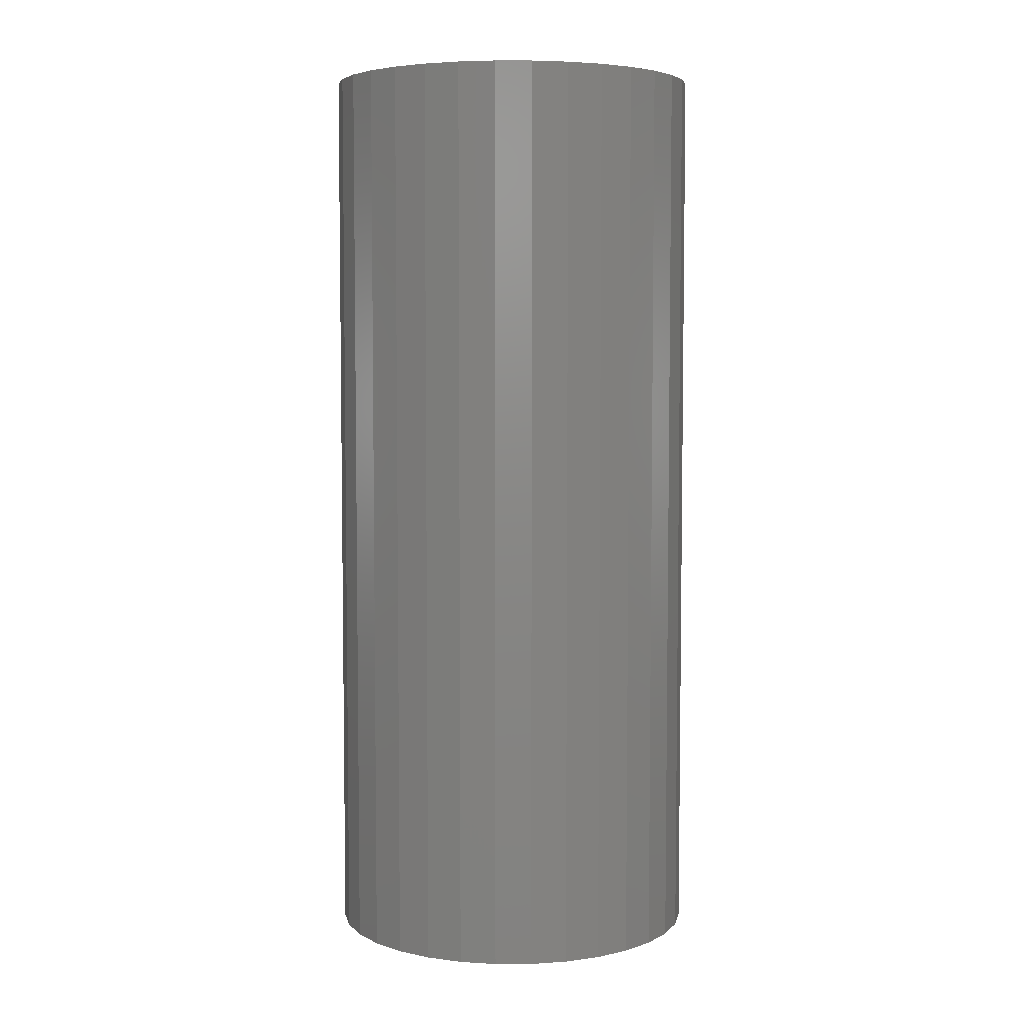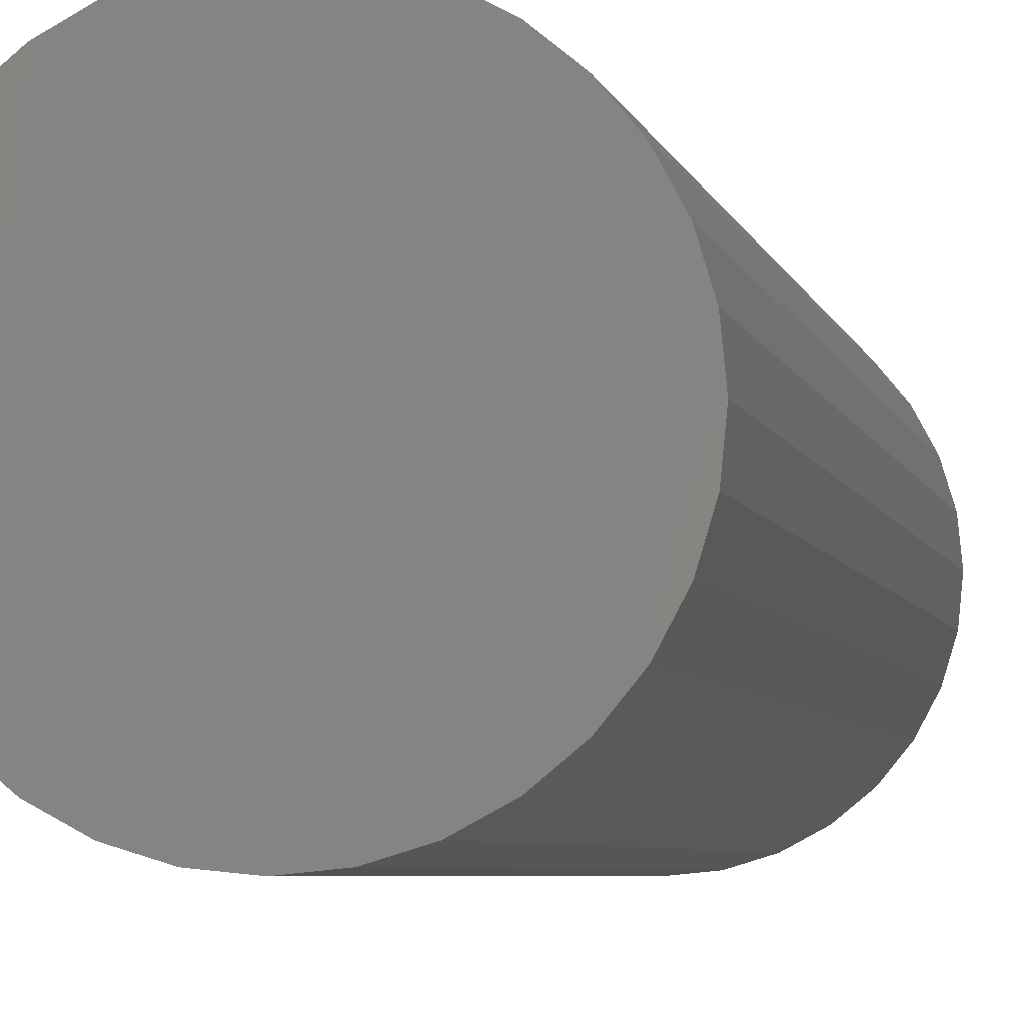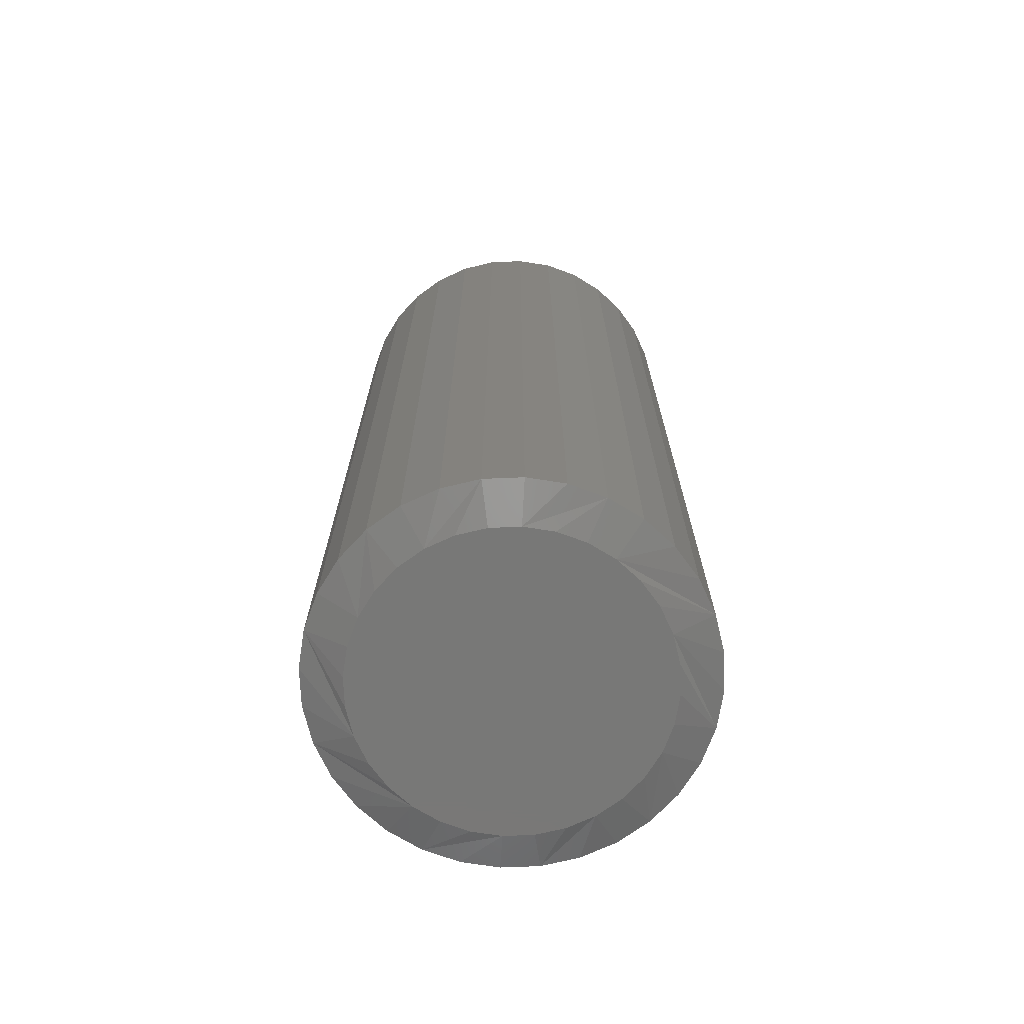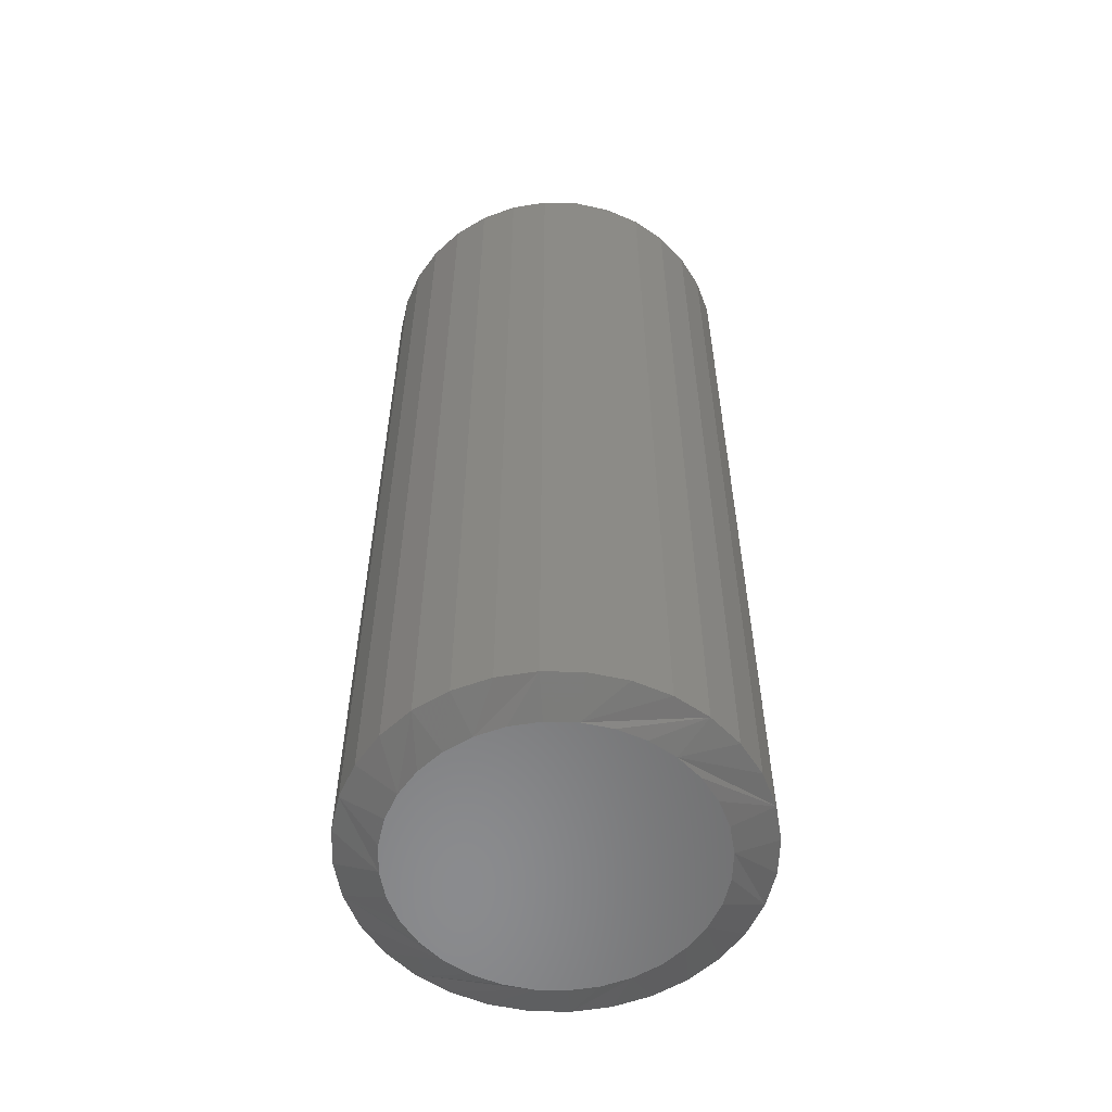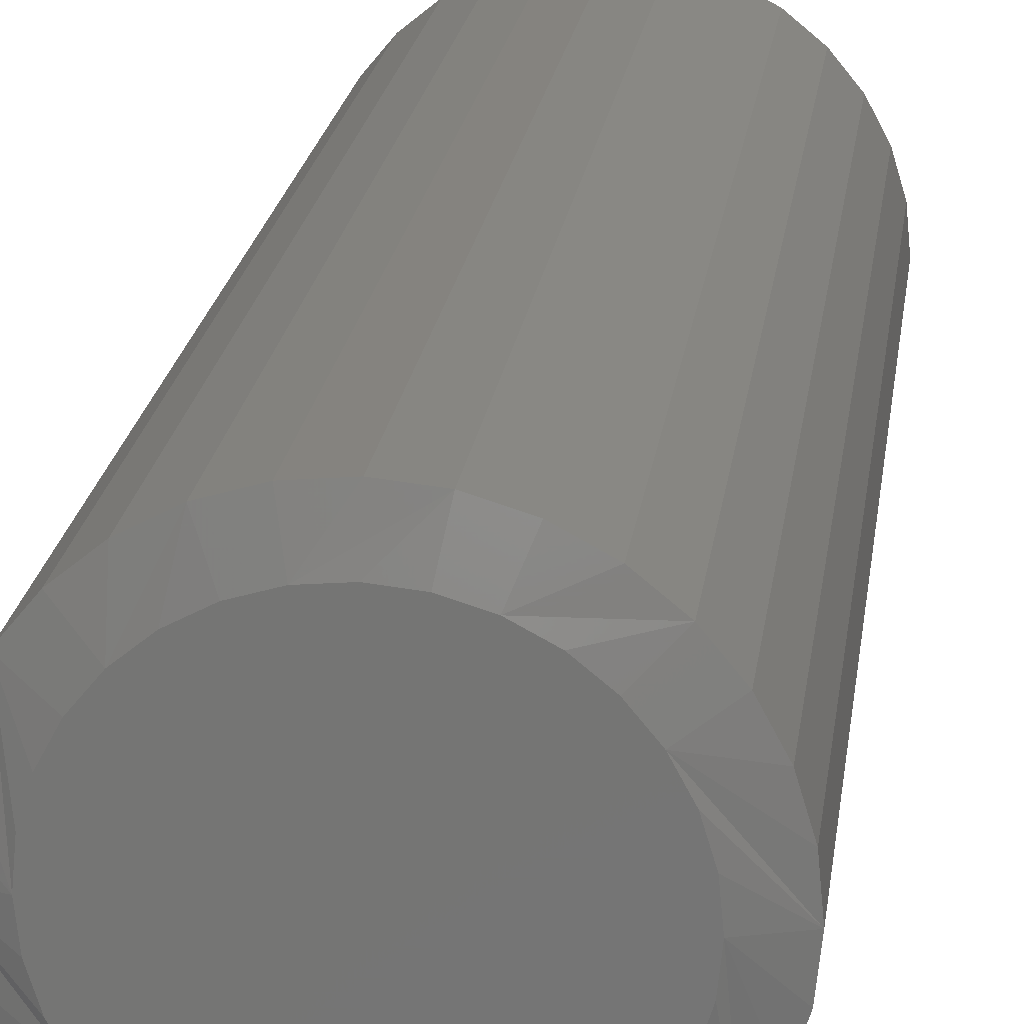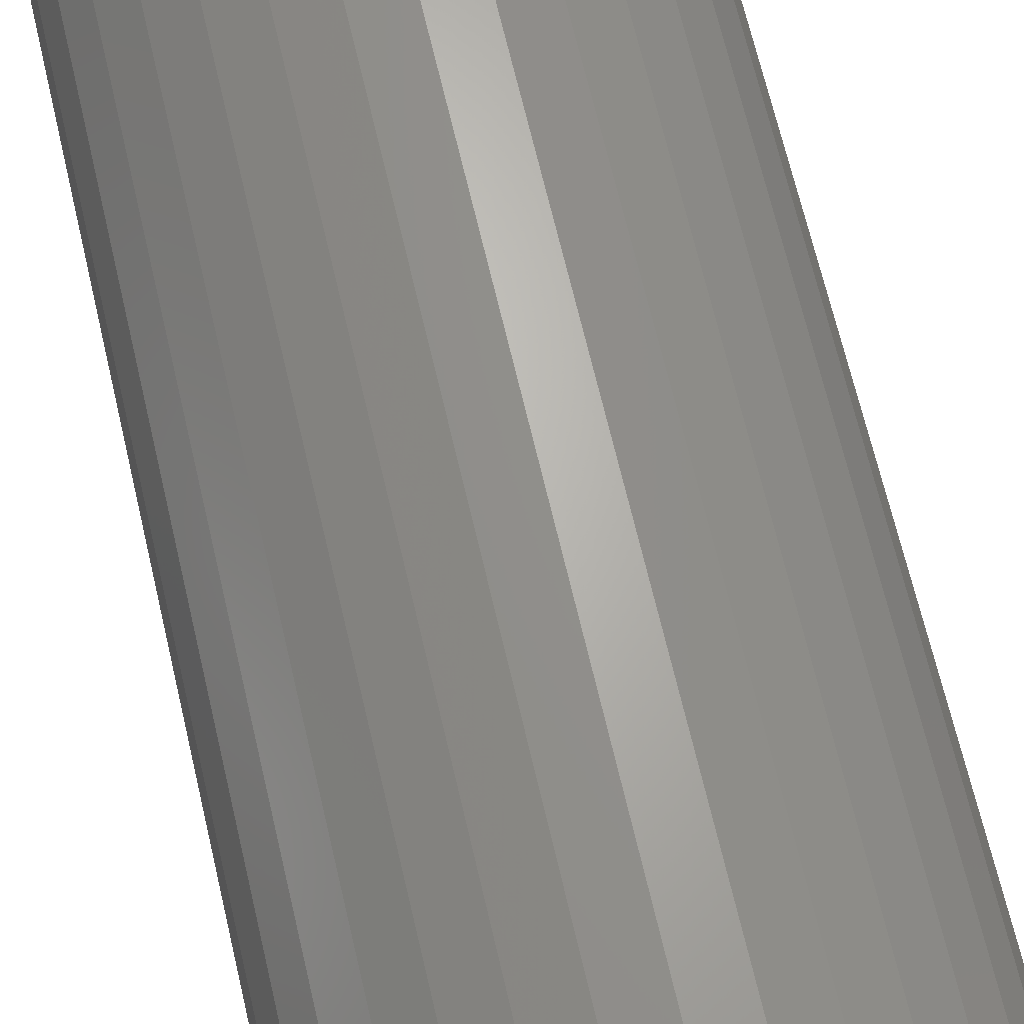
<metadata>
{"format":"stl","ext":"stl","renderer":"f3d","projection":"perspective","resolution":1024,"background":"white","views":[{"elev":5.2,"azim":-17.3,"up":"+Z"},{"elev":-5.2,"azim":12.2,"up":"+Y"},{"elev":-70.9,"azim":19.2,"up":"+Z"},{"elev":-56.8,"azim":-131.0,"up":"+Z"},{"elev":21.1,"azim":-172.5,"up":"+Y"},{"elev":67.0,"azim":-13.1,"up":"+Y"}]}
</metadata>
<code>
# stl→obj: 96 verts, 188 faces
v 0.5447 0.08257 0
v 0.5617 0.08089 0
v 0.5277 0.08089 0
v 0.5114 0.07594 0
v 0.5781 0.07594 0
v 0.4964 0.06789 0
v 0.5931 0.06789 0
v 0.4832 0.05706 0
v 0.6063 0.05706 0
v 0.5931 -0.07693 0
v 0.4964 -0.07694 0
v 0.6063 -0.0661 0
v 0.5114 -0.08498 0
v 0.5781 -0.08498 0
v 0.5277 -0.08994 0
v 0.5617 -0.08994 0
v 0.5447 -0.09161 0
v 0.4832 -0.06611 0
v 0.4723 -0.05291 0
v 0.6171 -0.05291 0
v 0.4643 -0.03785 0
v 0.6252 -0.03785 0
v 0.4593 -0.02152 0
v 0.6302 -0.02151 0
v 0.4576 -0.004523 0
v 0.6318 -0.004523 0
v 0.4593 0.01247 0
v 0.6302 0.01247 0
v 0.4643 0.0288 0
v 0.6252 0.0288 0
v 0.4723 0.04386 0
v 0.6171 0.04386 0
v 0.6553 -0.004523 0.007812
v 0.6553 -0.004523 0.5469
v 0.6531 -0.02609 0.007812
v 0.6531 -0.02609 0.5469
v 0.6468 -0.04682 0.007812
v 0.6468 -0.04682 0.5469
v 0.6366 -0.06593 0.007812
v 0.6366 -0.06593 0.5469
v 0.6229 -0.08268 0.007812
v 0.6229 -0.08268 0.5469
v 0.6061 -0.09642 0.007812
v 0.6061 -0.09642 0.5469
v 0.587 -0.1066 0.007812
v 0.587 -0.1066 0.5469
v 0.5663 -0.1129 0.007812
v 0.5663 -0.1129 0.5469
v 0.5447 -0.115 0.007812
v 0.5447 -0.115 0.5469
v 0.5232 -0.1129 0.007812
v 0.5232 -0.1129 0.5469
v 0.5024 -0.1066 0.007812
v 0.5024 -0.1066 0.5469
v 0.4833 -0.09642 0.007812
v 0.4833 -0.09642 0.5469
v 0.4666 -0.08268 0.007812
v 0.4666 -0.08268 0.5469
v 0.4528 -0.06593 0.007812
v 0.4528 -0.06593 0.5469
v 0.4426 -0.04682 0.007812
v 0.4426 -0.04682 0.5469
v 0.4363 -0.02609 0.007812
v 0.4363 -0.02609 0.5469
v 0.4342 -0.004523 0.007812
v 0.4342 -0.004523 0.5469
v 0.4363 0.01704 0.007812
v 0.4363 0.01704 0.5469
v 0.4426 0.03777 0.007812
v 0.4426 0.03777 0.5469
v 0.4528 0.05688 0.007812
v 0.4528 0.05688 0.5469
v 0.4666 0.07363 0.007812
v 0.4666 0.07363 0.5469
v 0.4833 0.08738 0.007812
v 0.4833 0.08738 0.5469
v 0.5024 0.09759 0.007812
v 0.5024 0.09759 0.5469
v 0.5232 0.1039 0.007812
v 0.5232 0.1039 0.5469
v 0.5447 0.106 0.007812
v 0.5447 0.106 0.5469
v 0.5663 0.1039 0.007812
v 0.5663 0.1039 0.5469
v 0.587 0.09759 0.007812
v 0.587 0.09759 0.5469
v 0.6061 0.08738 0.007812
v 0.6061 0.08738 0.5469
v 0.6229 0.07363 0.007812
v 0.6229 0.07363 0.5469
v 0.6366 0.05688 0.007812
v 0.6366 0.05688 0.5469
v 0.6468 0.03777 0.007812
v 0.6468 0.03777 0.5469
v 0.6531 0.01704 0.007812
v 0.6531 0.01704 0.5469
f 1 2 3
f 4 3 2
f 5 4 2
f 6 4 5
f 7 6 5
f 8 6 7
f 9 8 7
f 10 11 12
f 13 11 10
f 14 13 10
f 15 13 14
f 16 15 14
f 17 15 16
f 11 18 12
f 12 18 19
f 12 19 20
f 20 19 21
f 20 21 22
f 22 21 23
f 22 23 24
f 24 23 25
f 24 25 26
f 26 25 27
f 26 27 28
f 28 27 29
f 28 29 30
f 30 29 31
f 30 31 32
f 32 31 8
f 32 8 9
f 33 34 35
f 35 34 36
f 35 36 37
f 37 36 38
f 37 38 39
f 39 38 40
f 39 40 41
f 41 40 42
f 41 42 43
f 43 42 44
f 43 44 45
f 45 44 46
f 45 46 47
f 47 46 48
f 47 48 49
f 49 48 50
f 49 50 51
f 51 50 52
f 51 52 53
f 53 52 54
f 53 54 55
f 55 54 56
f 55 56 57
f 57 56 58
f 57 58 59
f 59 58 60
f 59 60 61
f 61 60 62
f 61 62 63
f 63 62 64
f 63 64 65
f 65 64 66
f 65 66 67
f 67 66 68
f 67 68 69
f 69 68 70
f 69 70 71
f 71 70 72
f 71 72 73
f 73 72 74
f 73 74 75
f 75 74 76
f 75 76 77
f 77 76 78
f 77 78 79
f 79 78 80
f 79 80 81
f 81 80 82
f 81 82 83
f 83 82 84
f 83 84 85
f 85 84 86
f 85 86 87
f 87 86 88
f 87 88 89
f 89 88 90
f 89 90 91
f 91 90 92
f 91 92 93
f 93 92 94
f 93 94 95
f 95 94 96
f 95 96 33
f 33 96 34
f 9 85 87
f 32 91 30
f 28 30 91
f 2 79 81
f 5 85 7
f 85 9 7
f 4 73 75
f 3 79 1
f 79 2 1
f 31 67 69
f 8 73 6
f 73 4 6
f 65 67 31
f 65 31 29
f 65 29 27
f 65 27 25
f 26 28 91
f 26 91 93
f 26 93 95
f 26 95 33
f 91 32 89
f 89 32 9
f 89 9 87
f 85 5 83
f 83 5 2
f 83 2 81
f 79 3 77
f 77 3 4
f 77 4 75
f 73 8 71
f 71 8 31
f 71 31 69
f 18 53 55
f 19 59 21
f 23 21 59
f 15 47 49
f 13 53 11
f 53 18 11
f 14 41 43
f 16 47 17
f 47 15 17
f 20 35 37
f 12 41 10
f 41 14 10
f 33 35 20
f 33 20 22
f 33 22 24
f 33 24 26
f 25 23 59
f 25 59 61
f 25 61 63
f 25 63 65
f 59 19 57
f 57 19 18
f 57 18 55
f 53 13 51
f 51 13 15
f 51 15 49
f 47 16 45
f 45 16 14
f 45 14 43
f 41 12 39
f 39 12 20
f 39 20 37
f 80 84 82
f 84 80 78
f 84 78 86
f 86 78 76
f 86 76 88
f 44 54 46
f 46 54 52
f 46 52 48
f 48 52 50
f 88 76 90
f 90 76 74
f 90 74 92
f 92 74 72
f 92 72 94
f 94 72 70
f 94 70 96
f 96 70 68
f 96 68 34
f 34 68 66
f 34 66 36
f 36 66 64
f 36 64 38
f 38 64 62
f 38 62 40
f 40 62 60
f 40 60 42
f 42 60 58
f 42 58 44
f 44 58 56
f 44 56 54

</code>
